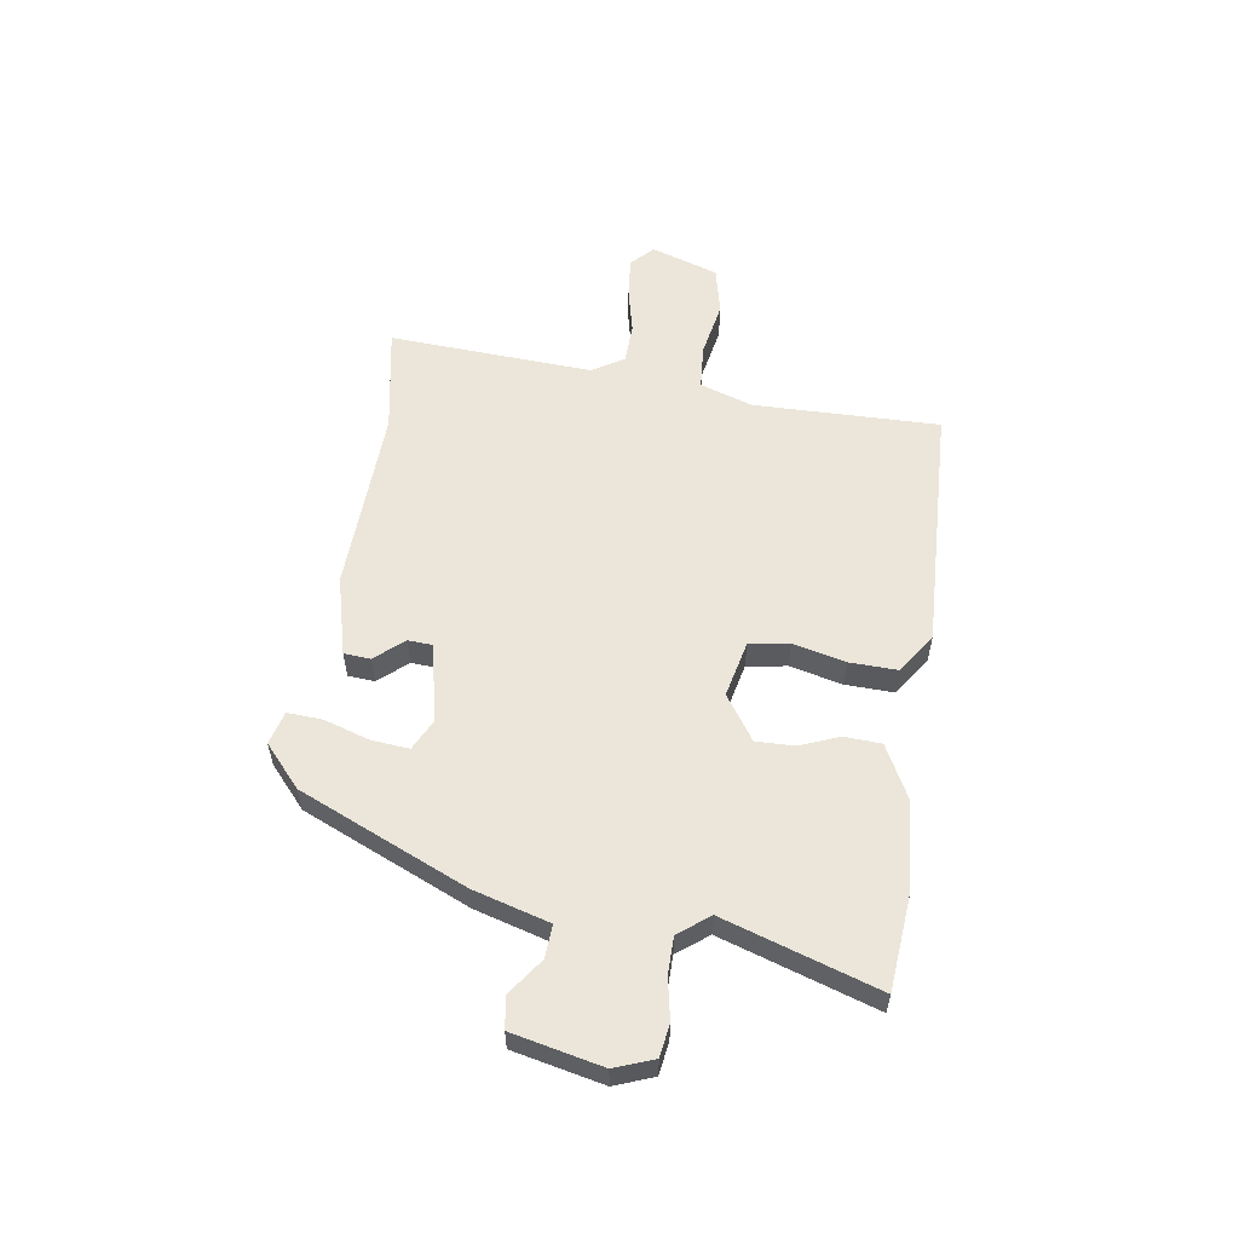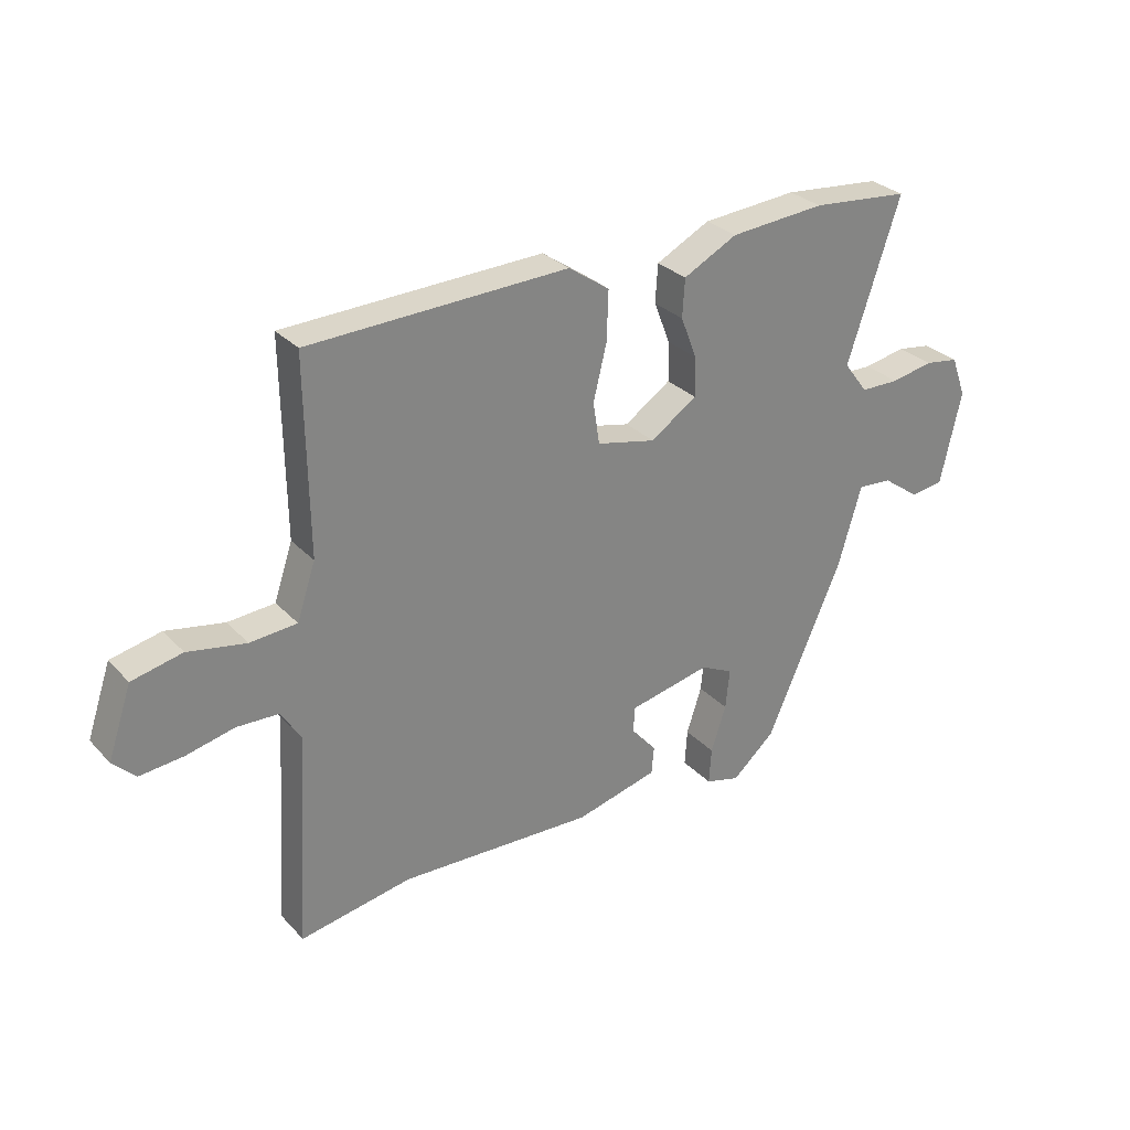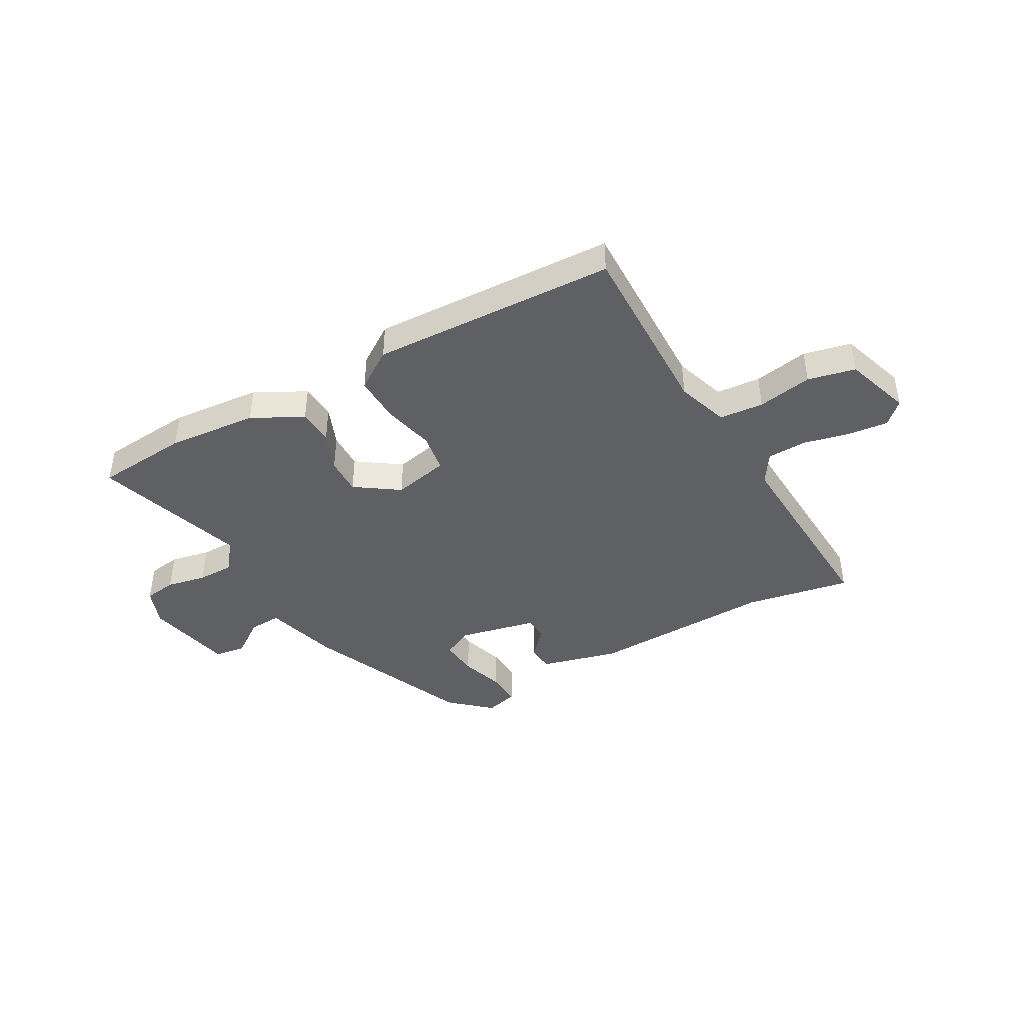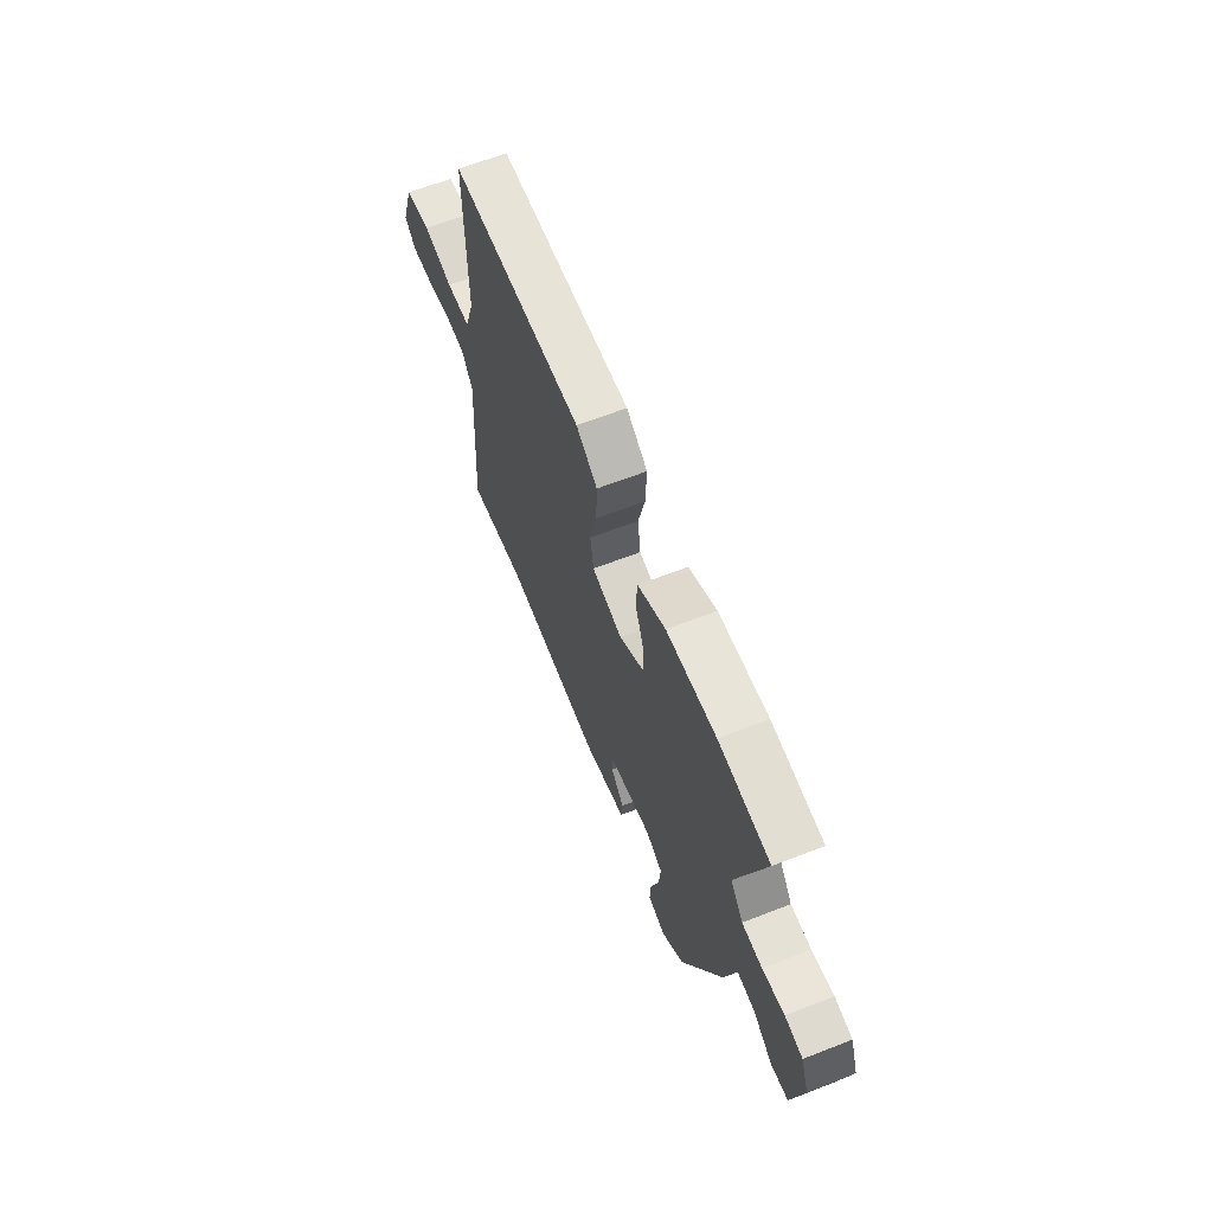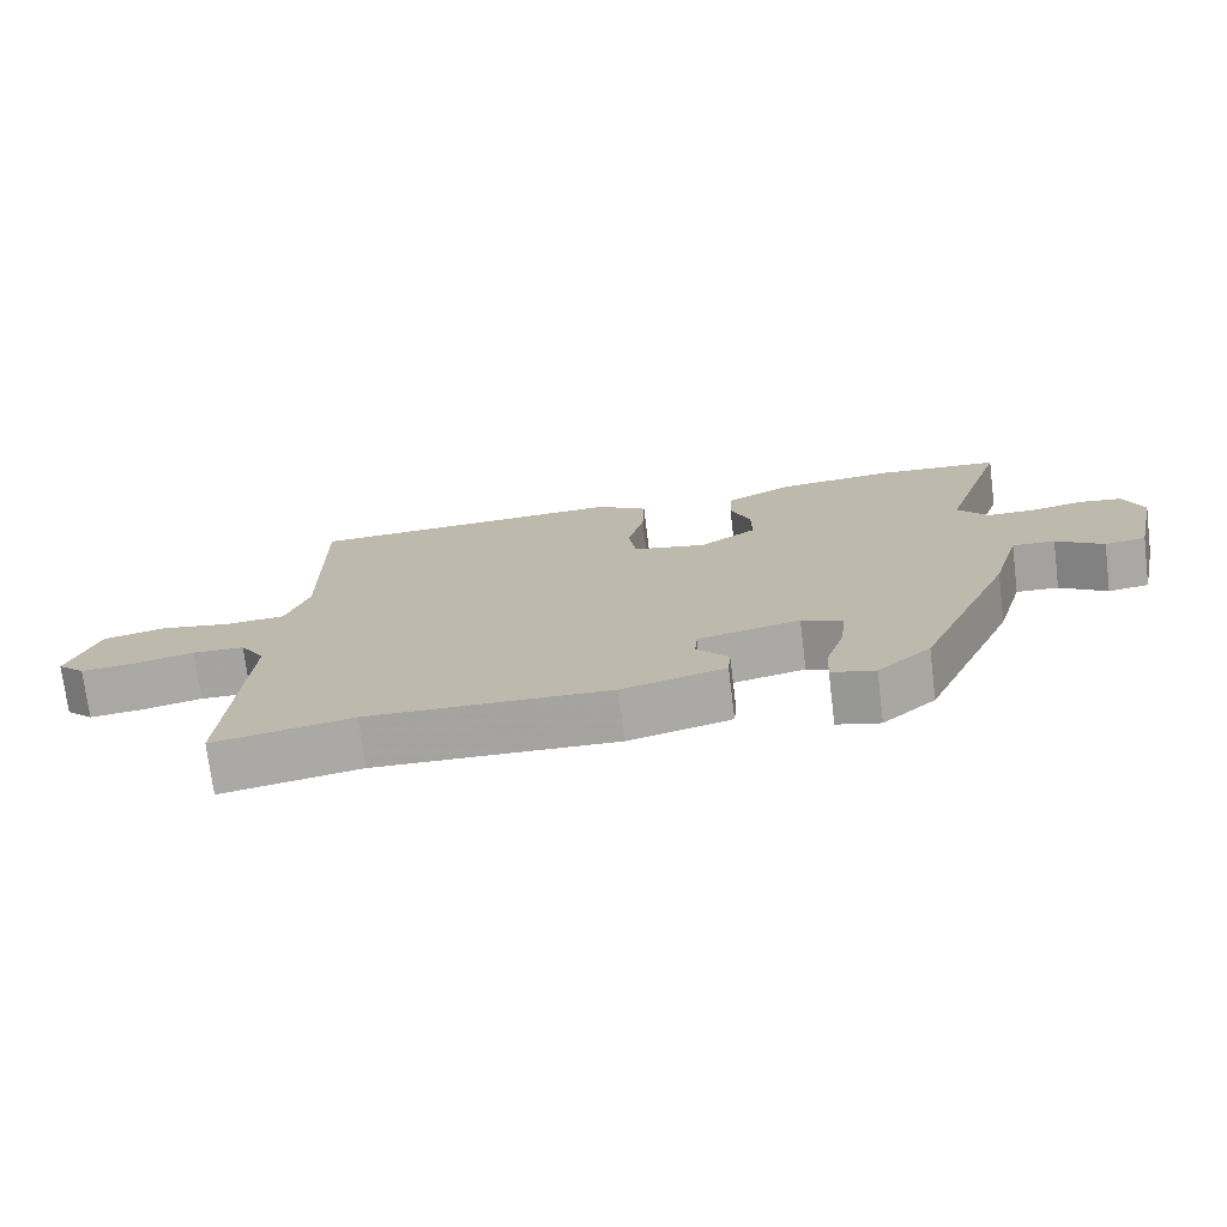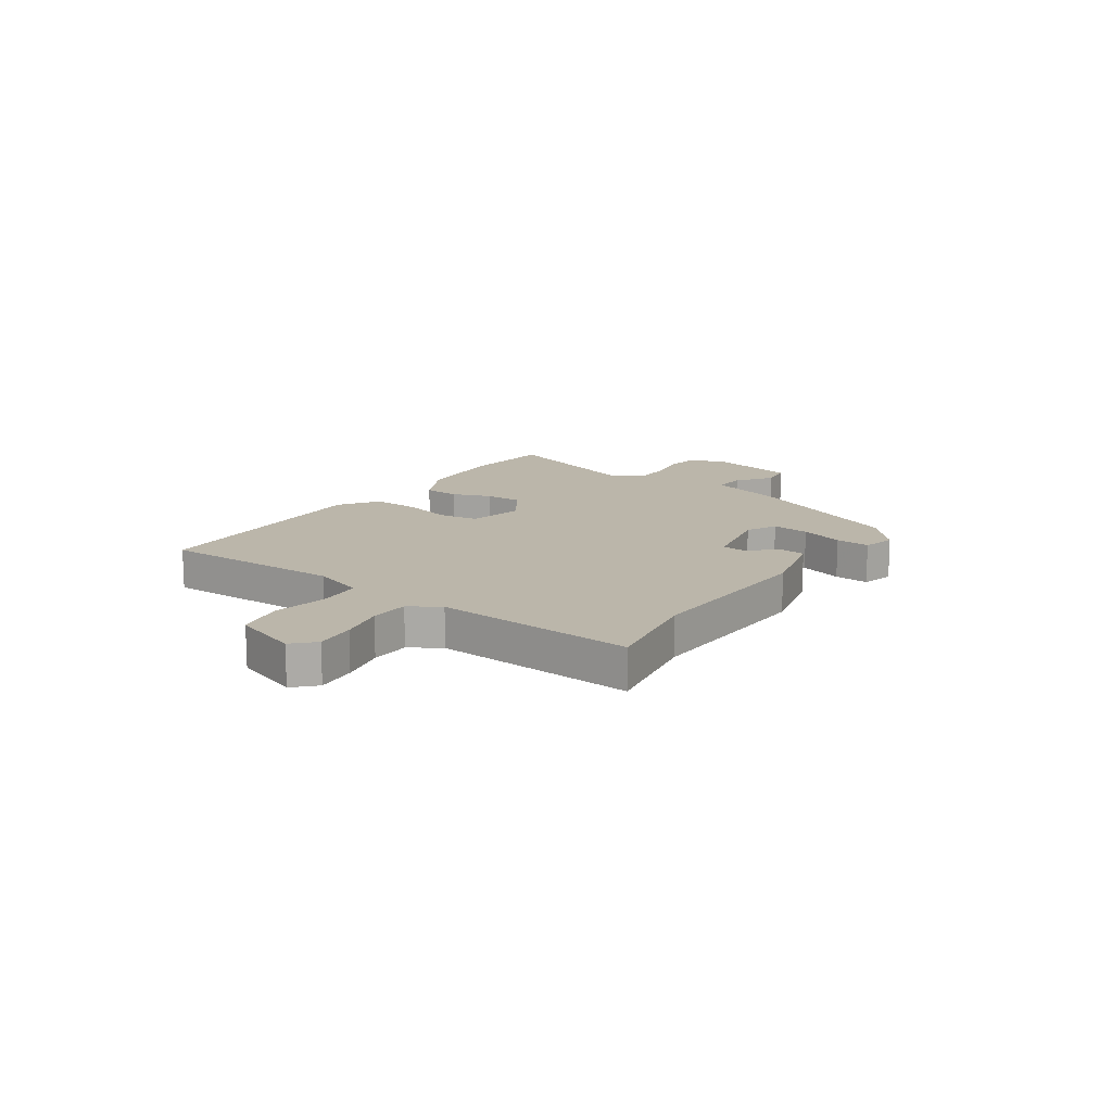
<metadata>
{"format":"obj","ext":"obj","renderer":"f3d","projection":"perspective","resolution":1024,"background":"white","views":[{"elev":56.8,"azim":-81.7,"up":"+Y"},{"elev":29.4,"azim":145.9,"up":"+Z"},{"elev":-42.6,"azim":28.8,"up":"+Y"},{"elev":63.5,"azim":-111.5,"up":"+Z"},{"elev":-73.8,"azim":-172.9,"up":"+Z"},{"elev":14.1,"azim":124.7,"up":"+Y"}]}
</metadata>
<code>
v 0.518 0.07 -0.503
v 0.325 0.07 -0.469
v -0.012 0.07 -0.483
v -0.155 0.07 -0.447
v -0.159 0.07 -0.399
v -0.115 0.07 -0.348
v -0.118 0.07 -0.304
v -0.26 0.07 -0.274
v -0.316 0.07 -0.302
v -0.309 0.07 -0.371
v -0.283 0.07 -0.451
v -0.279 0.07 -0.514
v -0.339 0.07 -0.53
v -0.413 0.07 -0.465
v -0.545 0.07 -0.165
v -0.585 0.07 -0.028
v -0.644 0.07 -0.032
v -0.709 0.07 -0.079
v -0.766 0.07 -0.071
v -0.802 0.07 0.09
v -0.776 0.07 0.16
v -0.717 0.07 0.169
v -0.644 0.07 0.155
v -0.577 0.07 0.156
v -0.535 0.07 0.211
v -0.626 0.07 0.488
v -0.456 0.07 0.504
v -0.291 0.07 0.491
v -0.198 0.07 0.443
v -0.194 0.07 0.377
v -0.222 0.07 0.305
v -0.223 0.07 0.237
v -0.143 0.07 0.183
v -0.041 0.07 0.206
v -0.03 0.07 0.278
v -0.053 0.07 0.372
v -0.056 0.07 0.458
v 0.015 0.07 0.507
v 0.462 0.07 0.492
v 0.458 0.07 0.158
v 0.49 0.07 0.063
v 0.571 0.07 0.057
v 0.671 0.07 0.076
v 0.758 0.07 0.057
v 0.799 0.07 -0.064
v 0.76 0.07 -0.102
v 0.686 0.07 -0.095
v 0.602 0.07 -0.076
v 0.53 0.07 -0.079
v 0.495 0.07 -0.135
v 0.518 0 -0.503
v 0.325 0 -0.469
v -0.012 0 -0.483
v -0.155 0 -0.447
v -0.159 0 -0.399
v -0.115 0 -0.348
v -0.118 0 -0.304
v -0.26 0 -0.274
v -0.316 0 -0.302
v -0.309 0 -0.371
v -0.283 0 -0.451
v -0.279 0 -0.514
v -0.339 0 -0.53
v -0.413 0 -0.465
v -0.545 0 -0.165
v -0.585 0 -0.028
v -0.644 0 -0.032
v -0.709 0 -0.079
v -0.766 0 -0.071
v -0.802 0 0.09
v -0.776 0 0.16
v -0.717 0 0.169
v -0.644 0 0.155
v -0.577 0 0.156
v -0.535 0 0.211
v -0.626 0 0.488
v -0.456 0 0.504
v -0.291 0 0.491
v -0.198 0 0.443
v -0.194 0 0.377
v -0.222 0 0.305
v -0.223 0 0.237
v -0.143 0 0.183
v -0.041 0 0.206
v -0.03 0 0.278
v -0.053 0 0.372
v -0.056 0 0.458
v 0.015 0 0.507
v 0.462 0 0.492
v 0.458 0 0.158
v 0.49 0 0.063
v 0.571 0 0.057
v 0.671 0 0.076
v 0.758 0 0.057
v 0.799 0 -0.064
v 0.76 0 -0.102
v 0.686 0 -0.095
v 0.602 0 -0.076
v 0.53 0 -0.079
v 0.495 0 -0.135
f 45 46 47 48
f 45 48 49
f 42 43 44 45
f 41 42 45 49
f 40 41 49 50
f 38 39 40
f 35 36 37 38
f 34 35 38 40
f 33 34 40 50
f 28 29 30 31
f 28 31 32
f 25 26 27 28
f 24 25 28 32
f 20 21 22 23
f 20 23 24
f 17 18 19 20
f 16 17 20 24
f 10 11 12 13
f 9 10 13 14
f 3 4 5 6
f 2 3 6 7
f 33 50 1 2
f 32 33 2 7
f 24 32 7 8
f 16 24 8 9
f 9 14 15 16
f 98 97 96 95
f 99 98 95
f 95 94 93 92
f 99 95 92 91
f 100 99 91 90
f 90 89 88
f 88 87 86 85
f 90 88 85 84
f 100 90 84 83
f 81 80 79 78
f 82 81 78
f 78 77 76 75
f 82 78 75 74
f 73 72 71 70
f 74 73 70
f 70 69 68 67
f 74 70 67 66
f 63 62 61 60
f 64 63 60 59
f 56 55 54 53
f 57 56 53 52
f 52 51 100 83
f 57 52 83 82
f 58 57 82 74
f 59 58 74 66
f 66 65 64 59
f 1 51 52 2
f 2 52 53 3
f 3 53 54 4
f 4 54 55 5
f 5 55 56 6
f 6 56 57 7
f 7 57 58 8
f 8 58 59 9
f 9 59 60 10
f 10 60 61 11
f 11 61 62 12
f 12 62 63 13
f 13 63 64 14
f 14 64 65 15
f 15 65 66 16
f 16 66 67 17
f 17 67 68 18
f 18 68 69 19
f 19 69 70 20
f 20 70 71 21
f 21 71 72 22
f 22 72 73 23
f 23 73 74 24
f 24 74 75 25
f 25 75 76 26
f 26 76 77 27
f 27 77 78 28
f 28 78 79 29
f 29 79 80 30
f 30 80 81 31
f 31 81 82 32
f 32 82 83 33
f 33 83 84 34
f 34 84 85 35
f 35 85 86 36
f 36 86 87 37
f 37 87 88 38
f 38 88 89 39
f 39 89 90 40
f 40 90 91 41
f 41 91 92 42
f 42 92 93 43
f 43 93 94 44
f 44 94 95 45
f 45 95 96 46
f 46 96 97 47
f 47 97 98 48
f 48 98 99 49
f 49 99 100 50
f 50 100 51 1

</code>
